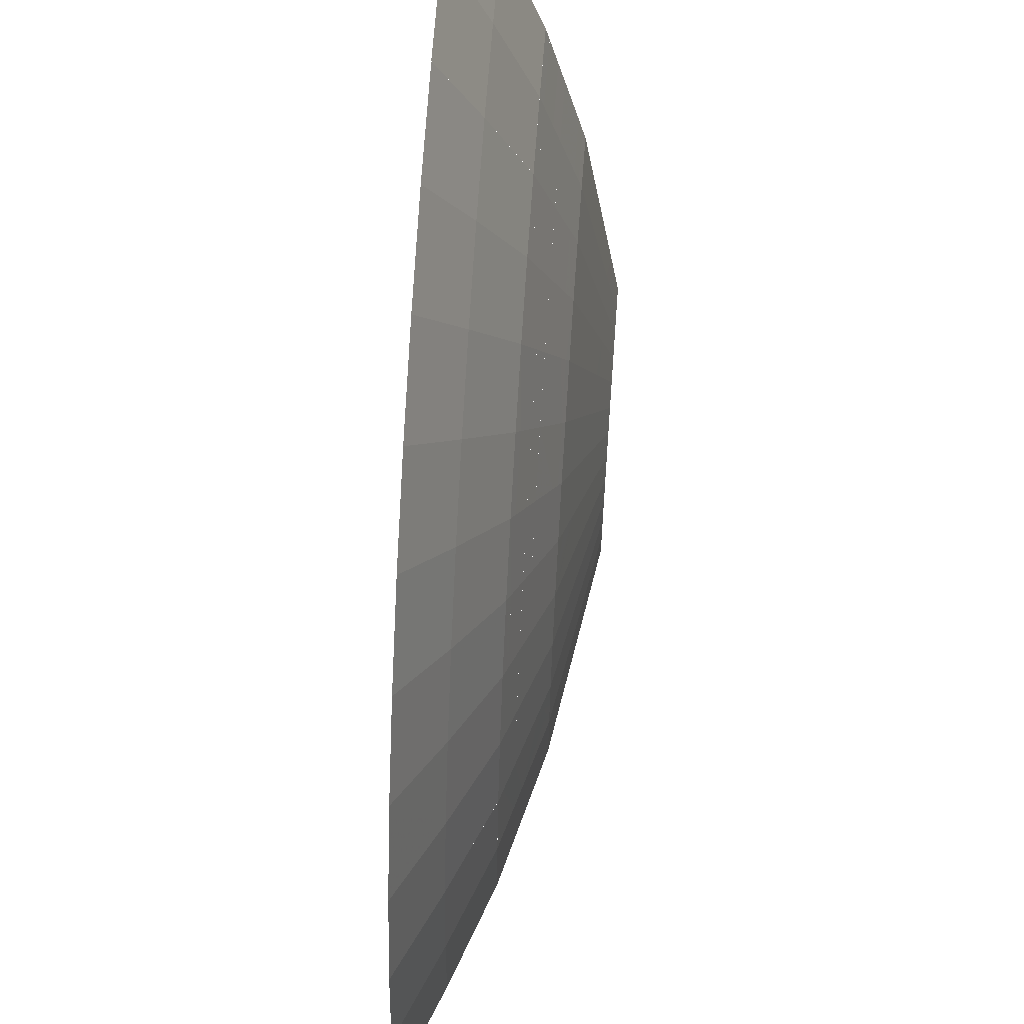
<metadata>
{"format":"obj","ext":"obj","renderer":"f3d","projection":"perspective","resolution":1024,"background":"white","views":[{"elev":58.9,"azim":-85.6,"up":"+Z"}]}
</metadata>
<code>
v -2 0.4001 0
v -1.75 0.3 0
v -1.735 0.3 0.2285
v -1.983 0.4001 0.261
v -1.932 0.4001 0.5175
v -1.983 0.4001 0.261
v -1.735 0.3 0.2285
v -1.69 0.3001 0.453
v -1.75 0.3 0
v -1.475 0.2001 0
v -1.462 0.2001 0.1925
v -1.735 0.3 0.2285
v -1.69 0.3001 0.453
v -1.735 0.3 0.2285
v -1.462 0.2001 0.1925
v -1.425 0.1999 0.3815
v -1.931 0.3999 0.5175
v -1.69 0.3001 0.453
v -1.617 0.3 0.6695
v -1.848 0.4001 0.7655
v -1.732 0.4 1
v -1.848 0.4001 0.7655
v -1.617 0.3 0.6695
v -1.516 0.3 0.875
v -1.69 0.3001 0.453
v -1.425 0.2 0.382
v -1.363 0.1999 0.5645
v -1.617 0.3 0.6695
v -1.516 0.3 0.875
v -1.617 0.3 0.6695
v -1.363 0.1999 0.5645
v -1.278 0.2001 0.7375
v -1.062 0.1 0.2845
v -0.483 0 0.1295
v -0.462 0 0.1915
v -1.016 0.1001 0.421
v -0.9525 0.1 0.55
v -1.016 0.1001 0.421
v -0.462 0 0.1915
v -0.433 0 0.25
v -1.732 0.4 1
v -1.516 0.3 0.875
v -1.389 0.3001 1.065
v -1.587 0.4 1.218
v -1.414 0.4 1.414
v -1.587 0.4 1.218
v -1.389 0.3001 1.065
v -1.238 0.3 1.238
v -1.516 0.3 0.875
v -1.278 0.2001 0.7375
v -1.17 0.1999 0.898
v -1.389 0.3001 1.065
v -1.238 0.3 1.238
v -1.389 0.3001 1.065
v -1.17 0.1999 0.898
v -1.043 0.2001 1.043
v -1.414 0.4 1.414
v -1.238 0.3 1.238
v -1.065 0.3001 1.389
v -1.218 0.4 1.587
v -1 0.4 1.732
v -1.218 0.4 1.587
v -1.065 0.3001 1.389
v -0.875 0.3 1.516
v -1.238 0.3 1.238
v -1.043 0.2001 1.043
v -0.898 0.1999 1.17
v -1.065 0.3001 1.389
v -0.875 0.3 1.516
v -1.065 0.3001 1.389
v -0.898 0.1999 1.17
v -0.7375 0.2001 1.278
v -1 0.4 1.732
v -0.875 0.3 1.516
v -0.6695 0.3 1.617
v -0.7655 0.4001 1.848
v -0.5175 0.3999 1.931
v -0.7655 0.4001 1.848
v -0.6695 0.3 1.617
v -0.453 0.3001 1.69
v -0.875 0.3 1.516
v -0.7375 0.2001 1.278
v -0.5645 0.1999 1.363
v -0.6695 0.3 1.617
v -0.453 0.3001 1.69
v -0.6695 0.3 1.617
v -0.5645 0.1999 1.363
v -0.382 0.2 1.425
v -0.5175 0.4001 1.932
v -0.453 0.3001 1.69
v -0.2285 0.3 1.735
v -0.261 0.4001 1.983
v 0 0.4001 2
v -0.261 0.4001 1.983
v -0.2285 0.3 1.735
v 0 0.3 1.75
v -0.453 0.3001 1.69
v -0.3815 0.1999 1.425
v -0.1925 0.2001 1.462
v -0.2285 0.3 1.735
v 0 0.3 1.75
v -0.2285 0.3 1.735
v -0.1925 0.2001 1.462
v 0 0.2001 1.475
v -0.1878 0.1903 1.427
v 0 0.1905 1.439
v 0 0.2001 1.475
v -0.1925 0.1999 1.462
v -0.3724 0.1904 1.39
v -0.1878 0.1903 1.427
v -0.1925 0.1999 1.462
v -0.3817 0.2 1.425
v -0.5507 0.1904 1.329
v -0.3724 0.1904 1.39
v -0.3817 0.2 1.425
v -0.5645 0.2 1.363
v -0.7195 0.1904 1.246
v -0.5507 0.1904 1.329
v -0.5645 0.2 1.363
v -0.7375 0.2 1.277
v -0.876 0.1904 1.142
v -0.7195 0.1904 1.246
v -0.7375 0.2 1.277
v -0.898 0.2001 1.17
v -1.018 0.1904 1.018
v -0.876 0.1904 1.142
v -0.898 0.2001 1.17
v -1.043 0.2 1.043
v -1.142 0.1904 0.876
v -1.018 0.1904 1.018
v -1.043 0.2 1.043
v -1.17 0.2001 0.898
v -1.246 0.1904 0.7195
v -1.142 0.1904 0.876
v -1.17 0.2001 0.898
v -1.277 0.2001 0.7375
v -1.329 0.1904 0.5507
v -1.246 0.1904 0.7195
v -1.277 0.2001 0.7375
v -1.363 0.2 0.5645
v -1.39 0.1904 0.3724
v -1.329 0.1904 0.5507
v -1.363 0.2 0.5645
v -1.425 0.2 0.3817
v -1.427 0.1903 0.1878
v -1.39 0.1904 0.3724
v -1.425 0.2 0.3817
v -1.462 0.1999 0.1925
v -1.439 0.1905 0
v -1.427 0.1903 0.1878
v -1.462 0.1999 0.1925
v -1.475 0.2001 0
v -0.1774 0.1691 1.347
v 0 0.1691 1.359
v 0 0.1904 1.439
v -0.1878 0.1903 1.427
v -0.3517 0.1691 1.313
v -0.1774 0.1691 1.347
v -0.1878 0.1903 1.427
v -0.3724 0.1904 1.39
v -0.5201 0.1691 1.256
v -0.3517 0.1691 1.313
v -0.3724 0.1904 1.39
v -0.5506 0.1904 1.329
v -0.6795 0.1691 1.177
v -0.5201 0.1691 1.256
v -0.5506 0.1904 1.329
v -0.7195 0.1904 1.246
v -0.8274 0.1691 1.078
v -0.6795 0.1691 1.177
v -0.7195 0.1904 1.246
v -0.876 0.1904 1.142
v -0.9609 0.1691 0.9609
v -0.8274 0.1691 1.078
v -0.876 0.1904 1.142
v -1.017 0.1904 1.017
v -1.078 0.1691 0.8274
v -0.9609 0.1691 0.9609
v -1.017 0.1904 1.017
v -1.142 0.1904 0.876
v -1.177 0.1691 0.6795
v -1.078 0.1691 0.8274
v -1.142 0.1904 0.876
v -1.246 0.1904 0.7195
v -1.256 0.1691 0.5201
v -1.177 0.1691 0.6795
v -1.246 0.1904 0.7195
v -1.329 0.1904 0.5506
v -1.313 0.1691 0.3517
v -1.256 0.1691 0.5201
v -1.329 0.1904 0.5506
v -1.39 0.1904 0.3724
v -1.347 0.1691 0.1774
v -1.313 0.1691 0.3517
v -1.39 0.1904 0.3724
v -1.427 0.1903 0.1878
v -1.359 0.1691 0
v -1.347 0.1691 0.1774
v -1.427 0.1903 0.1878
v -1.439 0.1904 0
v -0.1693 0.1525 1.286
v 0 0.1526 1.297
v 0 0.1691 1.359
v -0.1774 0.1691 1.347
v -0.3357 0.1526 1.253
v -0.1693 0.1525 1.286
v -0.1774 0.1691 1.347
v -0.3517 0.1691 1.313
v -0.4965 0.1526 1.198
v -0.3357 0.1526 1.253
v -0.3517 0.1691 1.313
v -0.5201 0.1691 1.256
v -0.6486 0.1526 1.123
v -0.4965 0.1526 1.198
v -0.5201 0.1691 1.256
v -0.6794 0.1691 1.177
v -0.7897 0.1526 1.029
v -0.6486 0.1526 1.123
v -0.6794 0.1691 1.177
v -0.8273 0.1691 1.078
v -0.9173 0.1526 0.9173
v -0.7897 0.1526 1.029
v -0.8273 0.1691 1.078
v -0.9609 0.1691 0.9609
v -1.029 0.1526 0.7897
v -0.9173 0.1526 0.9173
v -0.9609 0.1691 0.9609
v -1.078 0.1691 0.8273
v -1.123 0.1526 0.6486
v -1.029 0.1526 0.7897
v -1.078 0.1691 0.8273
v -1.177 0.1691 0.6794
v -1.198 0.1526 0.4965
v -1.123 0.1526 0.6486
v -1.177 0.1691 0.6794
v -1.256 0.1691 0.5201
v -1.253 0.1526 0.3357
v -1.198 0.1526 0.4965
v -1.256 0.1691 0.5201
v -1.313 0.1691 0.3517
v -1.286 0.1525 0.1693
v -1.253 0.1526 0.3357
v -1.313 0.1691 0.3517
v -1.347 0.1691 0.1774
v -1.297 0.1526 0
v -1.286 0.1525 0.1693
v -1.347 0.1691 0.1774
v -1.359 0.1691 0
v 0 0.1525 1.297
v -0.1693 0.1525 1.286
v -0.1524 0.1179 1.157
v 0 0.1179 1.167
v -0.1693 0.1525 1.286
v -0.3357 0.1525 1.253
v -0.3021 0.1179 1.127
v -0.1524 0.1179 1.157
v -0.3357 0.1525 1.253
v -0.4964 0.1525 1.198
v -0.4467 0.1179 1.078
v -0.3021 0.1179 1.127
v -0.4964 0.1525 1.198
v -0.6485 0.1525 1.123
v -0.5837 0.1179 1.011
v -0.4467 0.1179 1.078
v -0.6485 0.1525 1.123
v -0.7895 0.1525 1.029
v -0.7106 0.1179 0.9261
v -0.5837 0.1179 1.011
v -0.7895 0.1525 1.029
v -0.9171 0.1525 0.9171
v -0.8254 0.1179 0.8254
v -0.7106 0.1179 0.9261
v -0.9171 0.1525 0.9171
v -1.029 0.1525 0.7895
v -0.9261 0.1179 0.7106
v -0.8254 0.1179 0.8254
v -0.1472 0.1076 1.119
v 0 0.1076 1.129
v 0 0.118 1.167
v -0.1524 0.1179 1.157
v -0.292 0.1076 1.09
v -0.1472 0.1076 1.119
v -0.1524 0.1179 1.157
v -0.3021 0.118 1.128
v -0.4319 0.1076 1.043
v -0.292 0.1076 1.09
v -0.3021 0.118 1.128
v -0.4468 0.118 1.079
v -0.5643 0.1076 0.9773
v -0.4319 0.1076 1.043
v -0.4468 0.118 1.079
v -0.5837 0.118 1.011
v -0.6871 0.1076 0.8954
v -0.5643 0.1076 0.9773
v -0.5837 0.118 1.011
v -0.7107 0.118 0.9263
v -0.798 0.1076 0.798
v -0.6871 0.1076 0.8954
v -0.7107 0.118 0.9263
v -0.8255 0.118 0.8255
v -0.8954 0.1076 0.6871
v -0.798 0.1076 0.798
v -0.8255 0.118 0.8255
v -0.9263 0.118 0.7107
v -1.09 0.1341 0.56
v -1.11 0.1431 0.595
v -1.168 0.1437 0.4837
v -1.134 0.1341 0.4698
v -1.11 0.1431 0.595
v -1.09 0.1341 0.56
v -0.9698 0.1053 0.56
v -1.03 0.124 0.595
v -1.168 0.1437 0.4837
v -1.22 0.1446 0.34
v -1.18 0.1353 0.35
v -1.134 0.1341 0.4698
v -1.179 0.1323 0.3159
v -1.105 0.1118 0.296
v -1.18 0.1353 0.35
v -1.22 0.1446 0.34
v -0.9698 0.1053 0.56
v -1.09 0.1341 0.56
v -1.134 0.1341 0.4698
v -1.016 0.1001 0.421
v -1.123 0.1526 0.6486
v -1.198 0.1526 0.4965
v -1.168 0.1437 0.4837
v -1.11 0.1431 0.595
v -1.123 0.1526 0.6486
v -1.11 0.1431 0.595
v -1.03 0.124 0.595
v -0.9698 0.1053 0.56
v -1.016 0.1001 0.421
v -0.9525 0.1 0.55
v -1.105 0.1118 0.296
v -1.016 0.1001 0.421
v -1.134 0.1341 0.4698
v -1.18 0.1353 0.35
v -1.253 0.1526 0.3357
v -1.22 0.1446 0.34
v -1.168 0.1437 0.4837
v -1.198 0.1526 0.4965
v -1.179 0.1323 0.3159
v -1.22 0.1446 0.34
v -1.253 0.1526 0.3357
v -1.286 0.1525 0.1693
v -1.125 0.1125 0.21
v -1.175 0.1287 0.27
v -1.255 0.1526 0.3261
v -1.286 0.1525 0.1693
v -1.297 0.1526 0
v -1.1 0.1 0
v -1.091 0.09995 0.1435
v -1.179 0.1323 0.3159
v -1.253 0.1526 0.3357
v -1.255 0.1526 0.3261
v -1.175 0.1287 0.27
v -1.12 0.1143 0.27
v -1.179 0.1323 0.3159
v -1.175 0.1287 0.27
v -1.125 0.1125 0.21
v -1.03 0.09175 0.195
v -1.077 0.1 0.2105
v -1.038 0.0912 0.1366
v -0.9944 0.08385 0.1309
v -1.03 0.09175 0.195
v -1.069 0.1 0.2499
v -1.077 0.1 0.2105
v -1.079 0.0981 0.142
v -1.087 0.09995 0.1605
v -1.091 0.09995 0.1435
v -1.091 0.09995 0.1435
v -1.087 0.09995 0.1605
v -1.125 0.1125 0.21
v -1.286 0.1525 0.1693
v -1.1 0.1 0
v -1.06 0.09425 0.085
v -1.079 0.0981 0.142
v -1.091 0.09995 0.1435
v -1.1 0.1 0
v -1.05 0.09165 0
v -1.05 0.092 0.03
v -1.06 0.09425 0.085
v -0.9944 0.08385 0.1309
v -1.038 0.0912 0.1366
v -1.015 0.08655 0.065
v -0.975 0.0799 0.065
v -1.015 0.08655 0.065
v -1.01 0.085 0
v -0.97 0.07835 0
v -0.975 0.0799 0.065
v -1.087 0.09995 0.1605
v -1.077 0.1 0.2105
v -1.12 0.1143 0.27
v -1.125 0.1125 0.21
v -1.06 0.09425 0.085
v -1.015 0.08655 0.065
v -1.038 0.0912 0.1366
v -1.079 0.0981 0.142
v -1.015 0.08655 0.065
v -1.06 0.09425 0.085
v -1.05 0.092 0.03
v -1.01 0.085 0
v -1.077 0.1 0.2105
v -1.087 0.09995 0.1605
v -1.079 0.0981 0.142
v -1.038 0.0912 0.1366
v -1.05 0.092 0.03
v -1.05 0.09165 0
v -1.01 0.085 0
v -0.4955 0 0.0655
v -0.9944 0.08385 0.1309
v -0.975 0.0799 0.065
v -0.5 0 0
v -0.975 0.0799 0.065
v -0.97 0.07835 0
v -0.5 0 0
v -1.062 0.1 0.2845
v -1.069 0.1 0.2499
v -1.03 0.09175 0.195
v -0.483 0 0.1295
v -0.483 0 0.1295
v -1.03 0.09175 0.195
v -0.9944 0.08385 0.1309
v -0.4955 0 0.0655
v -1.12 0.1143 0.27
v -1.077 0.1 0.2105
v -1.069 0.1 0.2499
v -1.105 0.1118 0.296
v -1.105 0.1118 0.296
v -1.179 0.1323 0.3159
v -1.12 0.1143 0.27
v -1.069 0.1 0.2499
v -1.062 0.1 0.2845
v -1.105 0.1118 0.296
v -1.105 0.1118 0.296
v -1.062 0.1 0.2845
v -1.016 0.1001 0.421
v -0.9224 0.09995 0.595
v -0.9458 0.09995 0.56
v -0.7297 0.06995 0.56
v -0.7753 0.07955 0.595
v -0.8725 0.09995 0.6695
v -0.899 0.09995 0.63
v -0.821 0.08915 0.63
v -0.821 0.08915 0.63
v -0.899 0.09995 0.63
v -0.9224 0.09995 0.595
v -0.7753 0.07955 0.595
v -0.7297 0.06995 0.56
v -0.9458 0.09995 0.56
v -0.9525 0.1 0.55
v -0.3965 0 0.3045
v -0.9525 0.1 0.55
v -0.433 0 0.25
v -0.3965 0 0.3045
v -1.03 0.124 0.595
v -0.9698 0.1053 0.56
v -0.9458 0.09995 0.56
v -0.9224 0.09995 0.595
v -0.9799 0.1179 0.63
v -1.03 0.124 0.595
v -0.9224 0.09995 0.595
v -0.899 0.09995 0.63
v -0.9261 0.1179 0.7106
v -1.029 0.1526 0.7897
v -1.123 0.1526 0.6486
v -0.9799 0.1179 0.63
v -1.123 0.1526 0.6486
v -1.03 0.124 0.595
v -0.9799 0.1179 0.63
v -0.9525 0.1 0.55
v -0.9458 0.09995 0.56
v -0.9698 0.1053 0.56
v -0.8954 0.1076 0.6871
v -0.9261 0.1179 0.7106
v -0.9799 0.1179 0.63
v -0.8954 0.1076 0.6871
v -0.9799 0.1179 0.63
v -0.899 0.09995 0.63
v -0.8725 0.09995 0.6695
v -0.8954 0.1076 0.6871
v -0.8725 0.09995 0.6695
v -0.8677 0.09995 0.675
v -0.798 0.1076 0.798
v -0.8954 0.1076 0.6871
v -0.8677 0.09995 0.675
v -0.778 0.1001 0.778
v -0.675 0.07575 0.675
v -0.778 0.1001 0.778
v -0.8677 0.09995 0.675
v -0.63 0.06515 0.63
v -0.8677 0.09995 0.675
v -0.8725 0.09995 0.6695
v -0.821 0.08915 0.63
v -0.8677 0.09995 0.675
v -0.63 0.06515 0.63
v -0.675 0.07575 0.675
v -0.595 0.0569 0.595
v -0.63 0.06515 0.63
v -0.821 0.08915 0.63
v -0.7753 0.07955 0.595
v -0.595 0.0569 0.595
v -0.7753 0.07955 0.595
v -0.7297 0.06995 0.56
v -0.56 0.04865 0.56
v -0.56 0.04865 0.56
v -0.7297 0.06995 0.56
v -0.3965 0 0.3045
v -0.3535 0 0.3535
v -0.6871 0.1076 0.8954
v -0.798 0.1076 0.798
v -0.778 0.1001 0.778
v -0.6695 0.09995 0.8725
v -0.6695 0.09995 0.8725
v -0.778 0.1001 0.778
v -0.675 0.07575 0.675
v -0.5181 0.0585 0.675
v -0.4299 0.03435 0.56
v -0.56 0.04865 0.56
v -0.3535 0 0.3535
v -0.3045 0 0.3965
v -0.4835 0.04905 0.63
v -0.5181 0.0585 0.675
v -0.675 0.07575 0.675
v -0.63 0.06515 0.63
v -0.4835 0.04905 0.63
v -0.63 0.06515 0.63
v -0.595 0.0569 0.595
v -0.4567 0.0417 0.595
v -0.4567 0.0417 0.595
v -0.595 0.0569 0.595
v -0.56 0.04865 0.56
v -0.4299 0.03435 0.56
v -0.3234 0.02445 0.56
v -0.4299 0.03435 0.56
v -0.3045 0 0.3965
v -0.25 0 0.433
v -0.2321 0.0177 0.56
v -0.1915 0 0.462
v -0.1295 0 0.483
v -0.1501 0.0133 0.56
v -0.07395 0.0108 0.56
v -0.0655 0 0.4955
v 0 0 0.5
v 0 0.01 0.56
v -0.4567 0.0417 0.595
v -0.4299 0.03435 0.56
v -0.3234 0.02445 0.56
v -0.3436 0.0312 0.595
v -0.2465 0.024 0.595
v -0.2321 0.0177 0.56
v -0.1501 0.0133 0.56
v -0.1595 0.01935 0.595
v -0.07855 0.0167 0.595
v -0.07395 0.0108 0.56
v 0 0.01 0.56
v 0 0.01585 0.595
v -0.3638 0.0379 0.63
v -0.4835 0.04905 0.63
v -0.4567 0.0417 0.595
v -0.3436 0.0312 0.595
v -0.2611 0.0303 0.63
v -0.2465 0.024 0.595
v -0.1595 0.01935 0.595
v -0.1688 0.02535 0.63
v -0.08315 0.0226 0.63
v -0.07855 0.0167 0.595
v 0 0.01585 0.595
v 0 0.02165 0.63
v -0.3897 0.0466 0.675
v -0.5181 0.0585 0.675
v -0.4835 0.04905 0.63
v -0.3638 0.0379 0.63
v -0.1809 0.03315 0.675
v -0.2797 0.03845 0.675
v -0.2611 0.0303 0.63
v -0.1688 0.02535 0.63
v 0 0.02165 0.63
v 0 0.02915 0.675
v -0.08905 0.03015 0.675
v -0.08315 0.0226 0.63
v 0 0.02915 0.675
v 0 0.1 1.1
v -0.1435 0.09995 1.091
v -0.08905 0.03015 0.675
v -0.2845 0.1 1.062
v -0.421 0.1001 1.016
v -0.2797 0.03845 0.675
v -0.1809 0.03315 0.675
v -0.55 0.1 0.9525
v -0.6695 0.09995 0.8725
v -0.5181 0.0585 0.675
v -0.3897 0.0466 0.675
v -0.1472 0.1076 1.119
v -0.1435 0.09995 1.091
v 0 0.1 1.1
v 0 0.1076 1.129
v -0.292 0.1076 1.09
v -0.2845 0.1 1.062
v -0.1435 0.09995 1.091
v -0.1472 0.1076 1.119
v -0.4319 0.1076 1.043
v -0.421 0.1001 1.016
v -0.2845 0.1 1.062
v -0.292 0.1076 1.09
v -0.5643 0.1076 0.9773
v -0.55 0.1 0.9525
v -0.421 0.1001 1.016
v -0.4319 0.1076 1.043
v -0.6871 0.1076 0.8954
v -0.6695 0.09995 0.8725
v -0.55 0.1 0.9525
v -0.5643 0.1076 0.9773
v -0.55 0.1 0.9525
v -0.3897 0.0466 0.675
v -0.2797 0.03845 0.675
v -0.421 0.1001 1.016
v -0.2845 0.1 1.062
v -0.1809 0.03315 0.675
v -0.08905 0.03015 0.675
v -0.1435 0.09995 1.091
v -0.2611 0.0303 0.63
v -0.3638 0.0379 0.63
v -0.3436 0.0312 0.595
v -0.2465 0.024 0.595
v -0.08315 0.0226 0.63
v -0.1688 0.02535 0.63
v -0.1595 0.01935 0.595
v -0.07855 0.0167 0.595
v -0.2797 0.03845 0.675
v -0.3897 0.0466 0.675
v -0.3638 0.0379 0.63
v -0.2611 0.0303 0.63
v -0.08905 0.03015 0.675
v -0.1809 0.03315 0.675
v -0.1688 0.02535 0.63
v -0.08315 0.0226 0.63
v -0.3436 0.0312 0.595
v -0.3234 0.02445 0.56
v -0.2321 0.0177 0.56
v -0.2465 0.024 0.595
v -0.07855 0.0167 0.595
v -0.1595 0.01935 0.595
v -0.1501 0.0133 0.56
v -0.07395 0.0108 0.56
v -0.2321 0.0177 0.56
v -0.3234 0.02445 0.56
v -0.25 0 0.433
v -0.1915 0 0.462
v -0.07395 0.0108 0.56
v -0.1501 0.0133 0.56
v -0.1295 0 0.483
v -0.0655 0 0.4955
g mesh7094829
f 1 2 3
f 3 4 1
f 5 6 7
f 7 8 5
f 9 10 11
f 11 12 9
f 13 14 15
f 15 16 13
f 17 18 19
f 19 20 17
f 21 22 23
f 23 24 21
f 25 26 27
f 27 28 25
f 29 30 31
f 31 32 29
f 33 34 35
f 35 36 33
f 37 38 39
f 39 40 37
f 41 42 43
f 43 44 41
f 45 46 47
f 47 48 45
f 49 50 51
f 51 52 49
f 53 54 55
f 55 56 53
f 57 58 59
f 59 60 57
f 61 62 63
f 63 64 61
f 65 66 67
f 67 68 65
f 69 70 71
f 71 72 69
f 73 74 75
f 75 76 73
f 77 78 79
f 79 80 77
f 81 82 83
f 83 84 81
f 85 86 87
f 87 88 85
f 89 90 91
f 91 92 89
f 93 94 95
f 95 96 93
f 97 98 99
f 99 100 97
f 101 102 103
f 103 104 101
f 105 106 107
f 107 108 105
f 109 110 111
f 111 112 109
f 113 114 115
f 115 116 113
f 117 118 119
f 119 120 117
f 121 122 123
f 123 124 121
f 125 126 127
f 127 128 125
f 129 130 131
f 131 132 129
f 133 134 135
f 135 136 133
f 137 138 139
f 139 140 137
f 141 142 143
f 143 144 141
f 145 146 147
f 147 148 145
f 149 150 151
f 151 152 149
f 153 154 155
f 155 156 153
f 157 158 159
f 159 160 157
f 161 162 163
f 163 164 161
f 165 166 167
f 167 168 165
f 169 170 171
f 171 172 169
f 173 174 175
f 175 176 173
f 177 178 179
f 179 180 177
f 181 182 183
f 183 184 181
f 185 186 187
f 187 188 185
f 189 190 191
f 191 192 189
f 193 194 195
f 195 196 193
f 197 198 199
f 199 200 197
f 201 202 203
f 203 204 201
f 205 206 207
f 207 208 205
f 209 210 211
f 211 212 209
f 213 214 215
f 215 216 213
f 217 218 219
f 219 220 217
f 221 222 223
f 223 224 221
f 225 226 227
f 227 228 225
f 229 230 231
f 231 232 229
f 233 234 235
f 235 236 233
f 237 238 239
f 239 240 237
f 241 242 243
f 243 244 241
f 245 246 247
f 247 248 245
f 249 250 251
f 251 252 249
f 253 254 255
f 255 256 253
f 257 258 259
f 259 260 257
f 261 262 263
f 263 264 261
f 265 266 267
f 267 268 265
f 269 270 271
f 271 272 269
f 273 274 275
f 275 276 273
f 277 278 279
f 279 280 277
f 281 282 283
f 283 284 281
f 285 286 287
f 287 288 285
f 289 290 291
f 291 292 289
f 293 294 295
f 295 296 293
f 297 298 299
f 299 300 297
f 301 302 303
f 303 304 301
f 305 306 307
f 307 308 305
f 309 310 311
f 311 312 309
f 313 314 315
f 315 316 313
f 317 318 319
f 319 320 317
f 321 322 323
f 323 324 321
f 325 326 327
f 327 328 325
f 329 330 331
f 332 333 334
f 335 336 337
f 337 338 335
f 339 340 341
f 341 342 339
f 343 344 345
f 346 347 348
f 348 349 346
f 350 351 352
f 352 353 350
f 354 355 356
f 356 357 354
f 358 359 360
f 360 361 358
f 362 363 364
f 364 365 362
f 366 367 368
f 369 370 371
f 372 373 374
f 374 375 372
f 376 377 378
f 378 379 376
f 380 381 382
f 382 383 380
f 384 385 386
f 386 387 384
f 388 389 390
f 390 391 388
f 392 393 394
f 394 395 392
f 396 397 398
f 398 399 396
f 400 401 402
f 402 403 400
f 404 405 406
f 406 407 404
f 408 409 410
f 411 412 413
f 413 414 411
f 415 416 417
f 418 419 420
f 420 421 418
f 422 423 424
f 424 425 422
f 426 427 428
f 428 429 426
f 430 431 432
f 433 434 435
f 436 437 438
f 439 440 441
f 441 442 439
f 443 444 445
f 446 447 448
f 448 449 446
f 450 451 452
f 452 453 450
f 454 455 456
f 457 458 459
f 459 460 457
f 461 462 463
f 463 464 461
f 465 466 467
f 467 468 465
f 469 470 471
f 472 473 474
f 475 476 477
f 478 479 480
f 480 481 478
f 482 483 484
f 485 486 487
f 487 488 485
f 489 490 491
f 492 493 494
f 494 495 492
f 496 497 498
f 499 500 501
f 501 502 499
f 503 504 505
f 505 506 503
f 507 508 509
f 509 510 507
f 511 512 513
f 513 514 511
f 515 516 517
f 517 518 515
f 519 520 521
f 521 522 519
f 523 524 525
f 525 526 523
f 527 528 529
f 529 530 527
f 531 532 533
f 533 534 531
f 535 536 537
f 537 538 535
f 539 540 541
f 541 542 539
f 543 544 545
f 545 546 543
f 547 548 549
f 549 550 547
f 551 552 553
f 553 554 551
f 555 556 557
f 557 558 555
f 559 560 561
f 561 562 559
f 563 564 565
f 565 566 563
f 567 568 569
f 569 570 567
f 571 572 573
f 573 574 571
f 575 576 577
f 577 578 575
f 579 580 581
f 581 582 579
f 583 584 585
f 585 586 583
f 587 588 589
f 589 590 587
f 591 592 593
f 593 594 591
f 595 596 597
f 597 598 595
f 599 600 601
f 601 602 599
f 603 604 605
f 605 606 603
f 607 608 609
f 609 610 607
f 611 612 613
f 613 614 611
f 615 616 617
f 617 618 615
f 619 620 621
f 621 622 619
f 623 624 625
f 625 626 623
f 627 628 629
f 629 630 627
f 631 632 633
f 633 634 631
f 635 636 637
f 637 638 635
f 639 640 641
f 641 642 639
f 643 644 645
f 645 646 643
f 647 648 649
f 649 650 647
f 651 652 653
f 653 654 651

</code>
